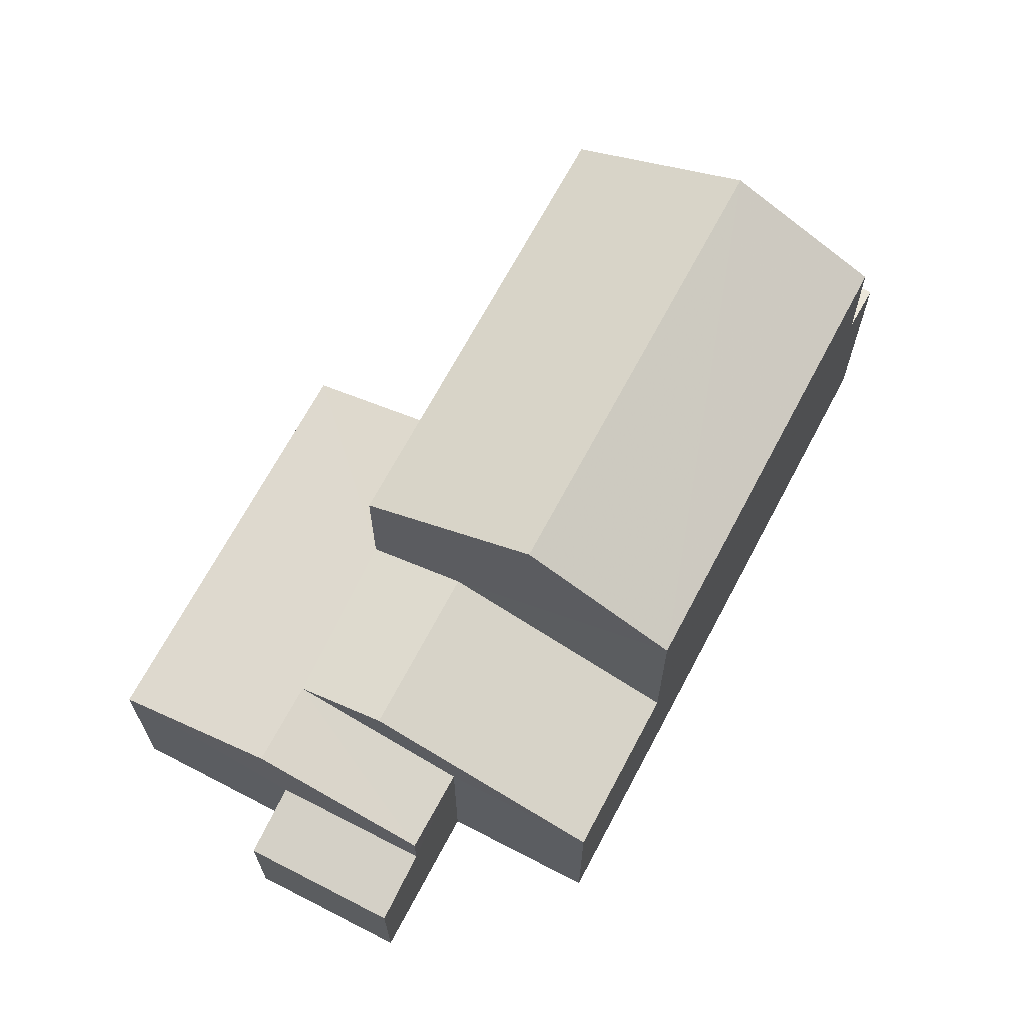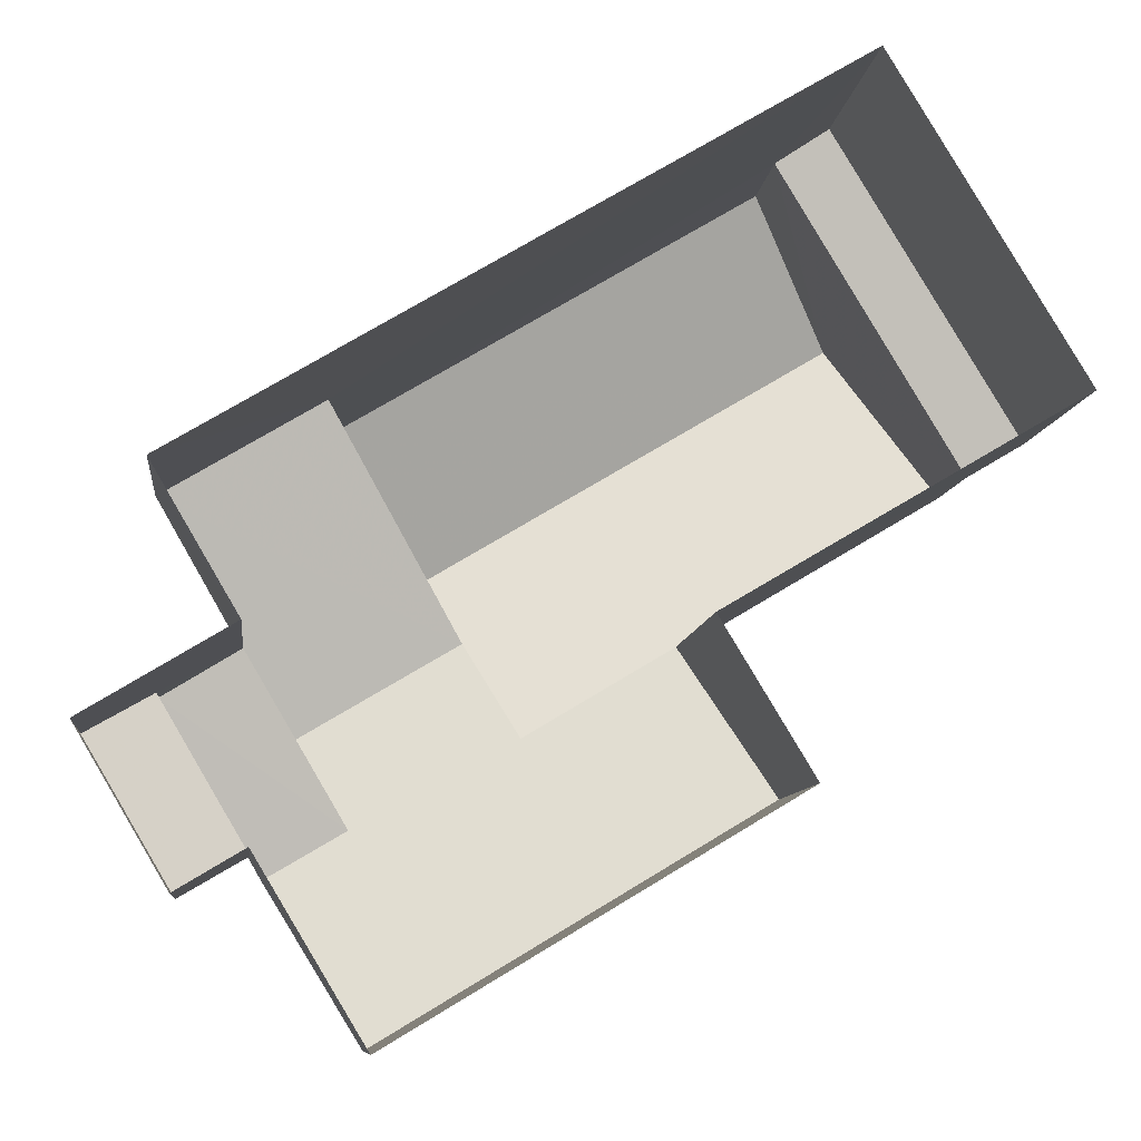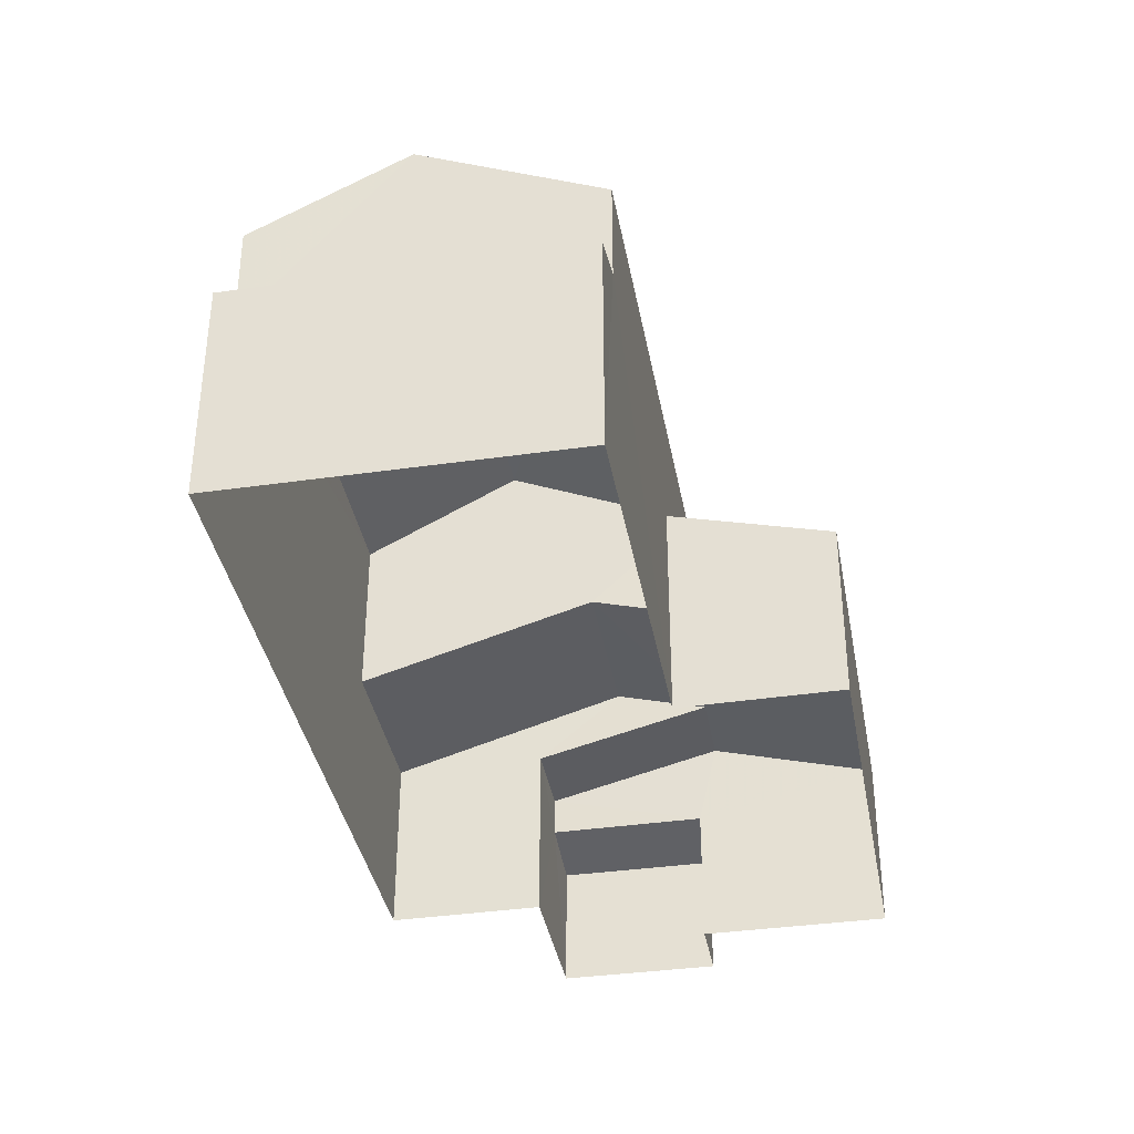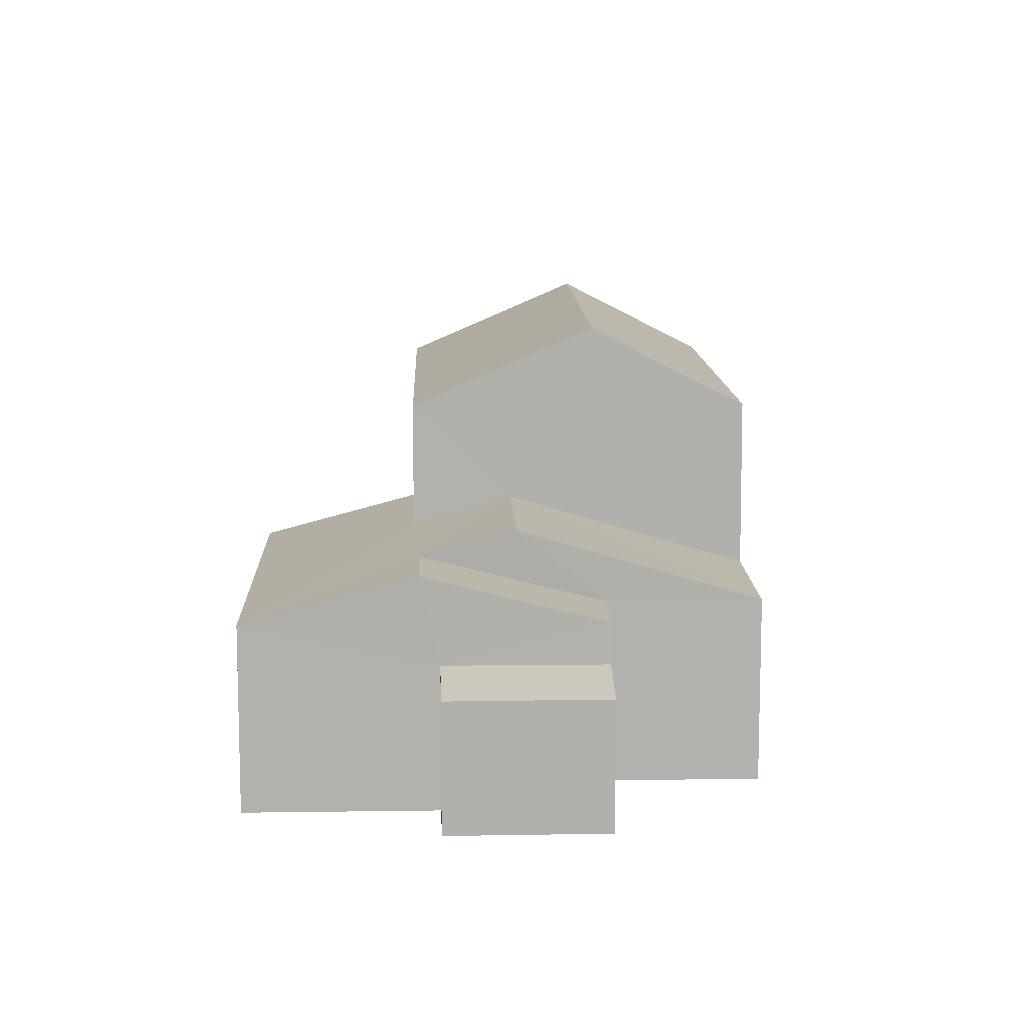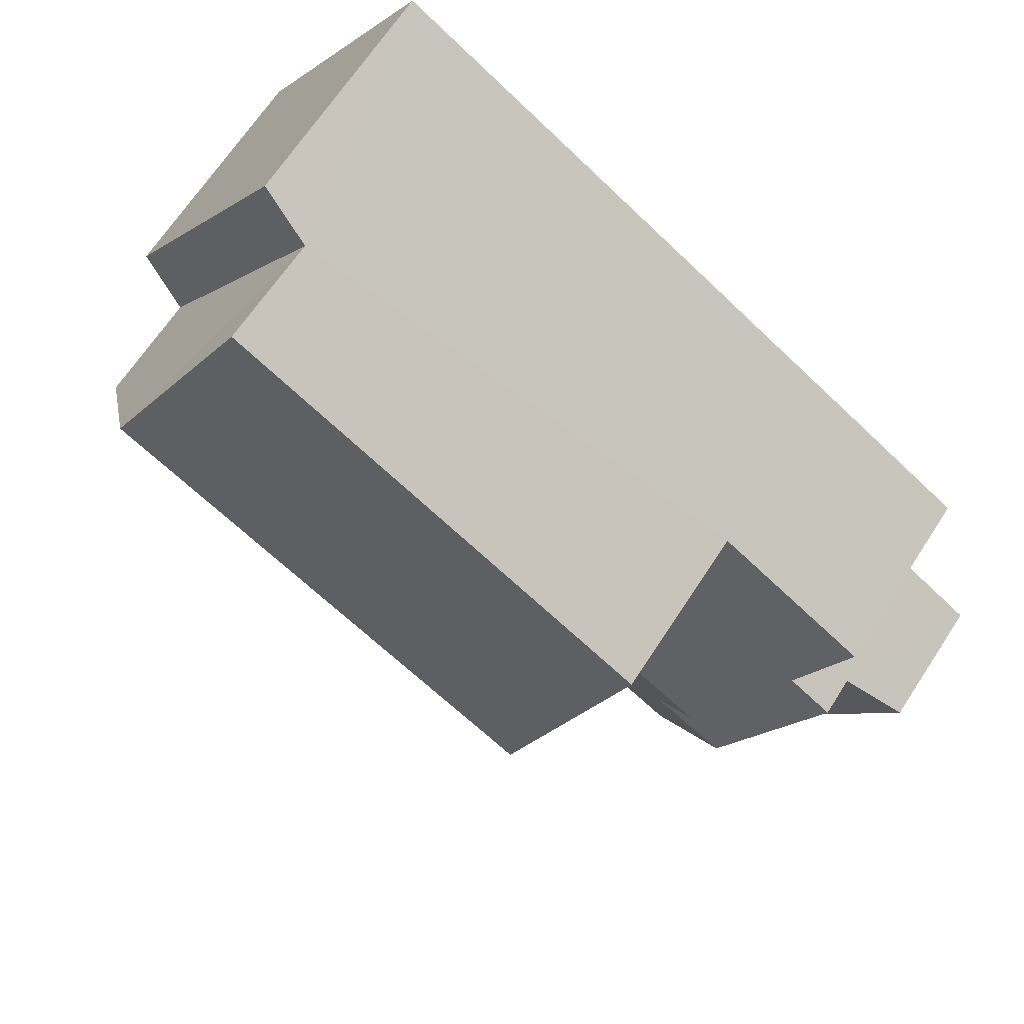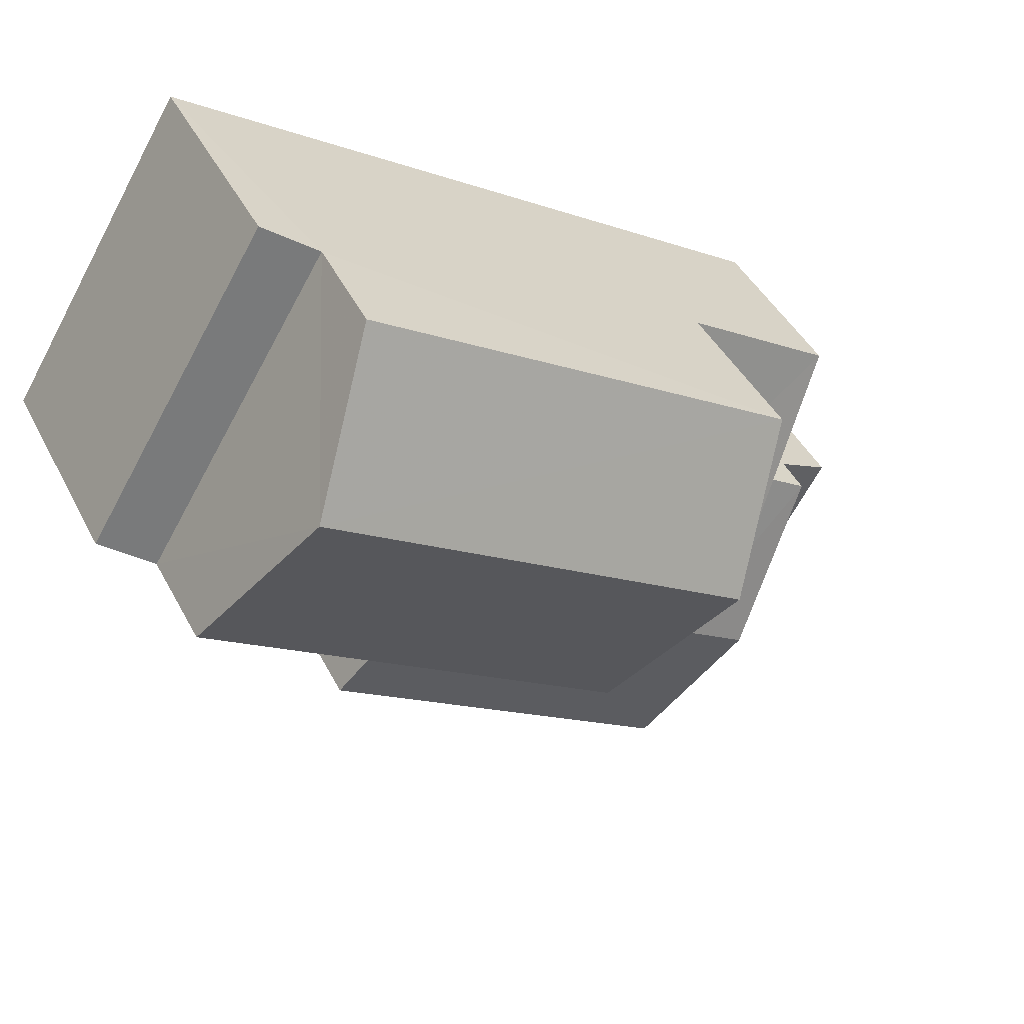
<metadata>
{"format":"obj","ext":"obj","renderer":"f3d","projection":"perspective","resolution":1024,"background":"white","views":[{"elev":67.2,"azim":86.8,"up":"+Z"},{"elev":-8.9,"azim":173.8,"up":"+Y"},{"elev":-37.6,"azim":-110.7,"up":"+Z"},{"elev":11.2,"azim":57.3,"up":"+Z"},{"elev":66.7,"azim":33.0,"up":"+Y"},{"elev":41.3,"azim":-24.9,"up":"+Y"}]}
</metadata>
<code>
v -3.121e+05 4.298e+04 23.33
v -3.121e+05 4.298e+04 23.33
v -3.121e+05 4.299e+04 23.34
v -3.121e+05 4.299e+04 23.34
v -3.121e+05 4.299e+04 23.34
v -3.121e+05 4.299e+04 23.34
v -3.121e+05 4.3e+04 23.34
v -3.121e+05 4.298e+04 23.33
v -3.121e+05 4.299e+04 23.33
v -3.121e+05 4.299e+04 23.34
v -3.121e+05 4.3e+04 27.51
v -3.121e+05 4.3e+04 27.21
v -3.121e+05 4.299e+04 27.21
v -3.121e+05 4.299e+04 27.51
v -3.121e+05 4.299e+04 29.31
v -3.121e+05 4.299e+04 29.31
v -3.121e+05 4.299e+04 30.67
v -3.121e+05 4.299e+04 30.68
v -3.121e+05 4.299e+04 25.76
v -3.121e+05 4.298e+04 25.52
v -3.121e+05 4.299e+04 25.52
v -3.121e+05 4.298e+04 25.76
v -3.121e+05 4.299e+04 29.31
v -3.121e+05 4.3e+04 29.31
v -3.121e+05 4.299e+04 26.46
v -3.121e+05 4.299e+04 27.66
v -3.121e+05 4.299e+04 27.66
v -3.121e+05 4.299e+04 26.46
v -3.121e+05 4.299e+04 27.23
v -3.121e+05 4.298e+04 27.23
v -3.121e+05 4.299e+04 26.45
v -3.121e+05 4.299e+04 26.45
v -3.121e+05 4.299e+04 27.2
v -3.121e+05 4.299e+04 26.45
v -3.121e+05 4.299e+04 27.2
v -3.121e+05 4.298e+04 26.45
f 1 2 3
f 3 2 4
f 5 4 6
f 7 5 6
f 6 2 8
f 6 8 9
f 10 7 6
f 4 2 6
f 11 12 13
f 14 11 13
f 15 16 17
f 18 15 17
f 19 20 21
f 19 22 20
f 23 24 18
f 17 23 18
f 25 26 27
f 25 28 26
f 29 30 31
f 32 29 31
f 33 34 35
f 26 35 29
f 27 26 29
f 35 34 36
f 29 36 30
f 29 35 36
f 12 7 10
f 13 12 10
f 10 6 14
f 13 10 14
f 33 35 16
f 6 33 14
f 14 33 15
f 15 33 16
f 16 35 26
f 16 26 17
f 26 23 17
f 26 28 23
f 20 22 2
f 1 20 2
f 24 11 18
f 11 14 18
f 14 15 18
f 12 11 7
f 24 23 11
f 7 28 5
f 5 28 25
f 11 23 28
f 7 11 28
f 21 3 19
f 31 19 32
f 32 19 4
f 19 3 4
f 4 25 32
f 29 32 27
f 4 5 25
f 32 25 27
f 21 1 3
f 21 20 1
f 22 8 2
f 36 8 22
f 36 22 30
f 22 19 31
f 22 31 30
f 8 36 34
f 9 8 34
f 34 33 6
f 9 34 6

</code>
